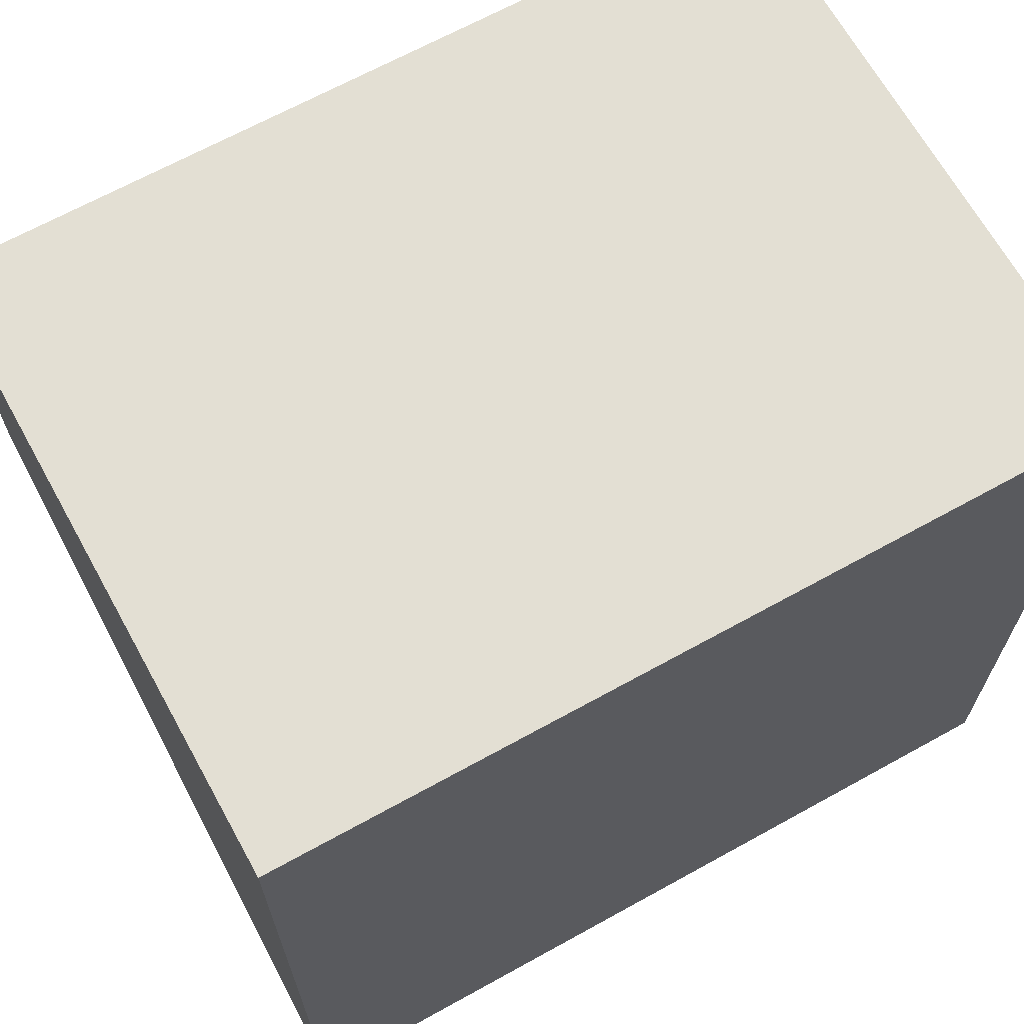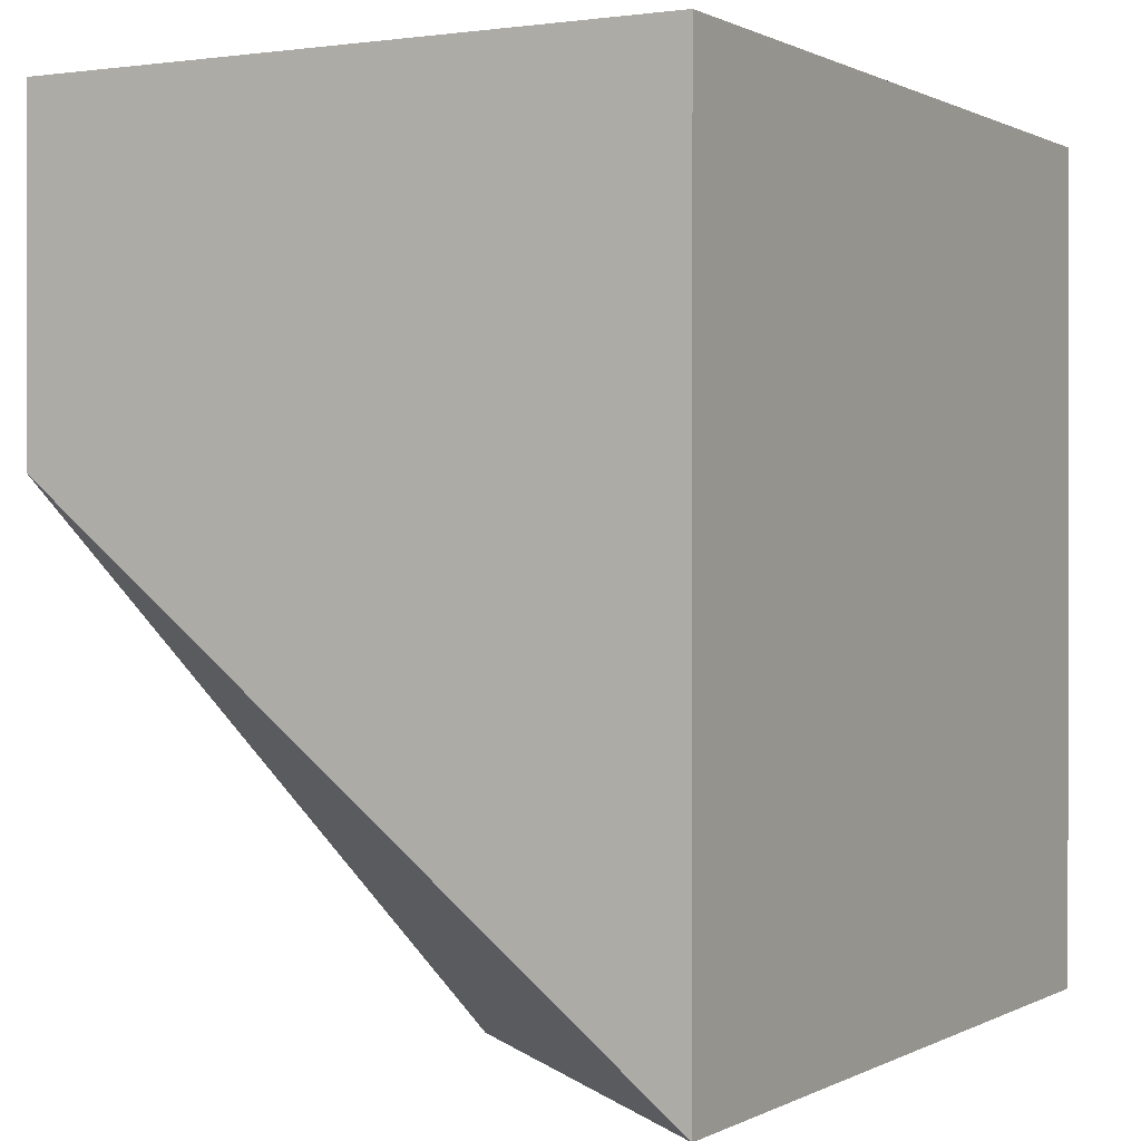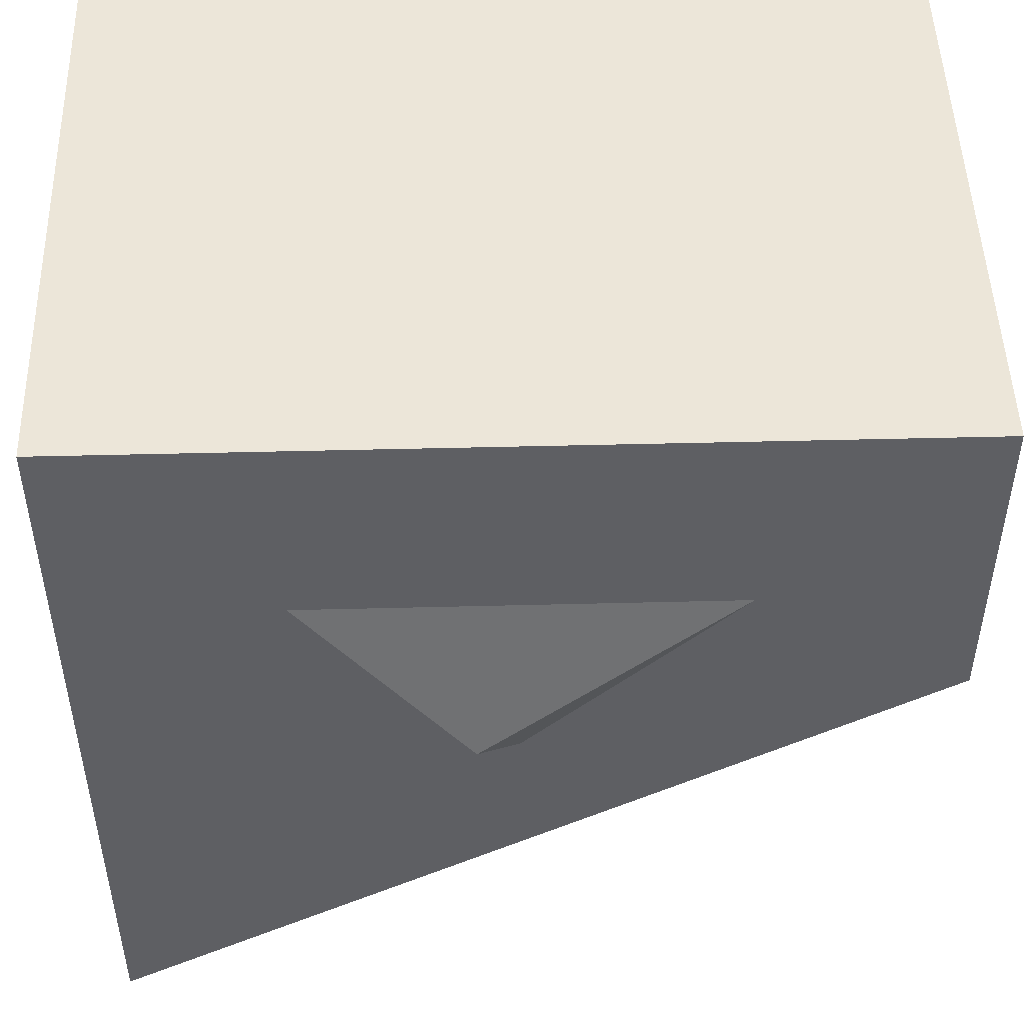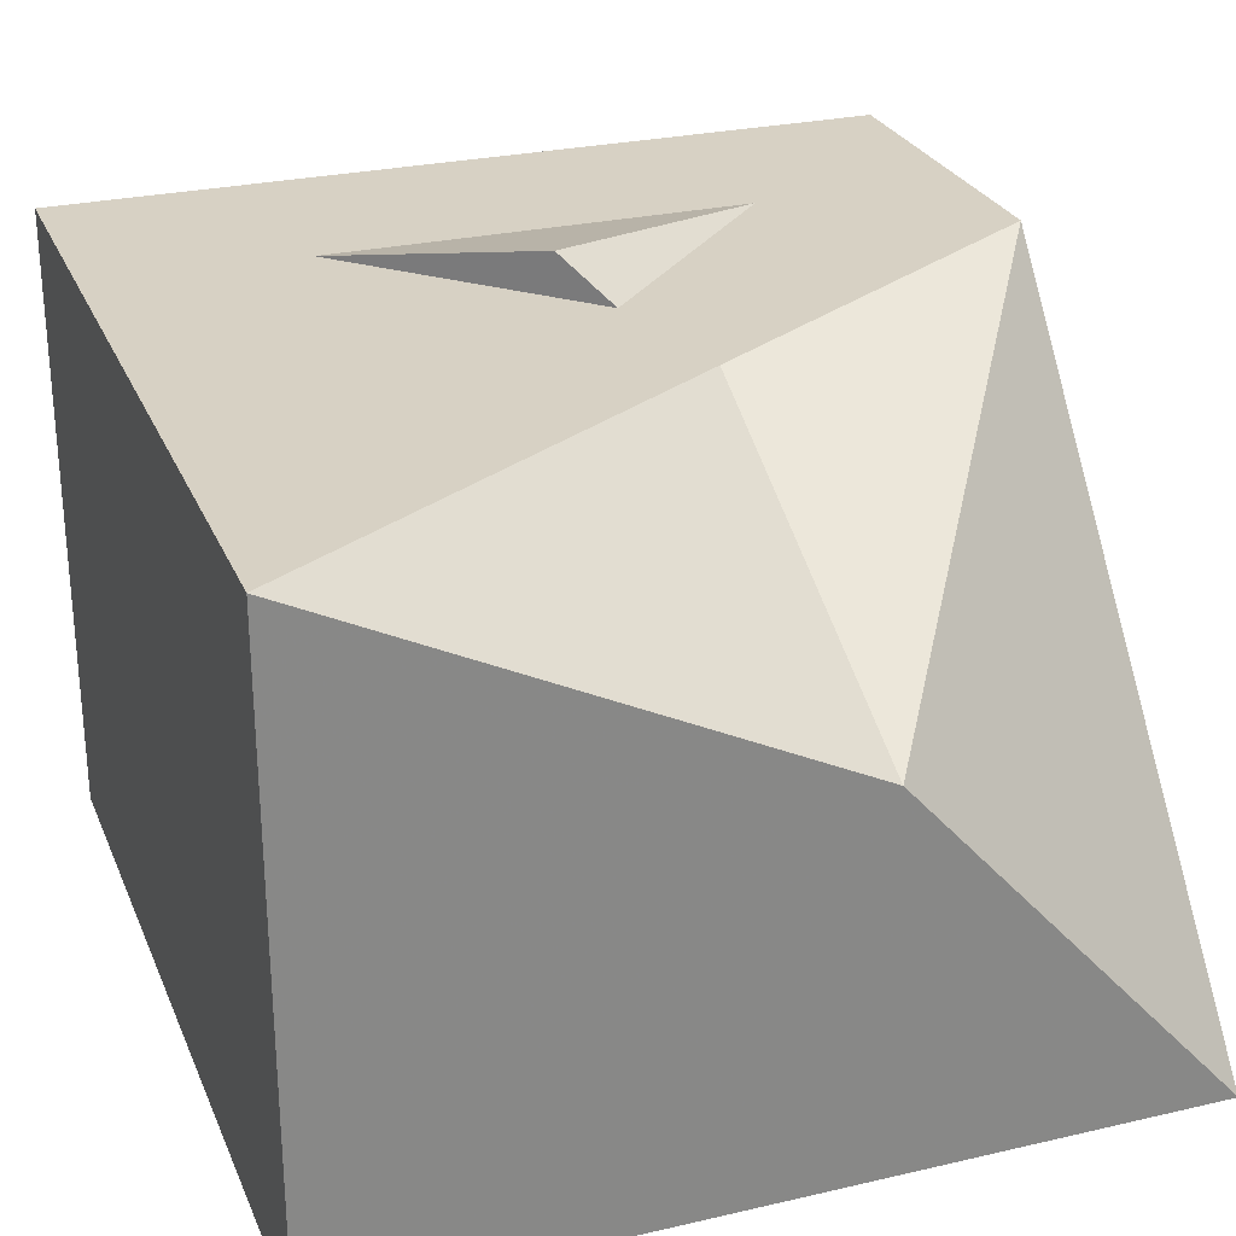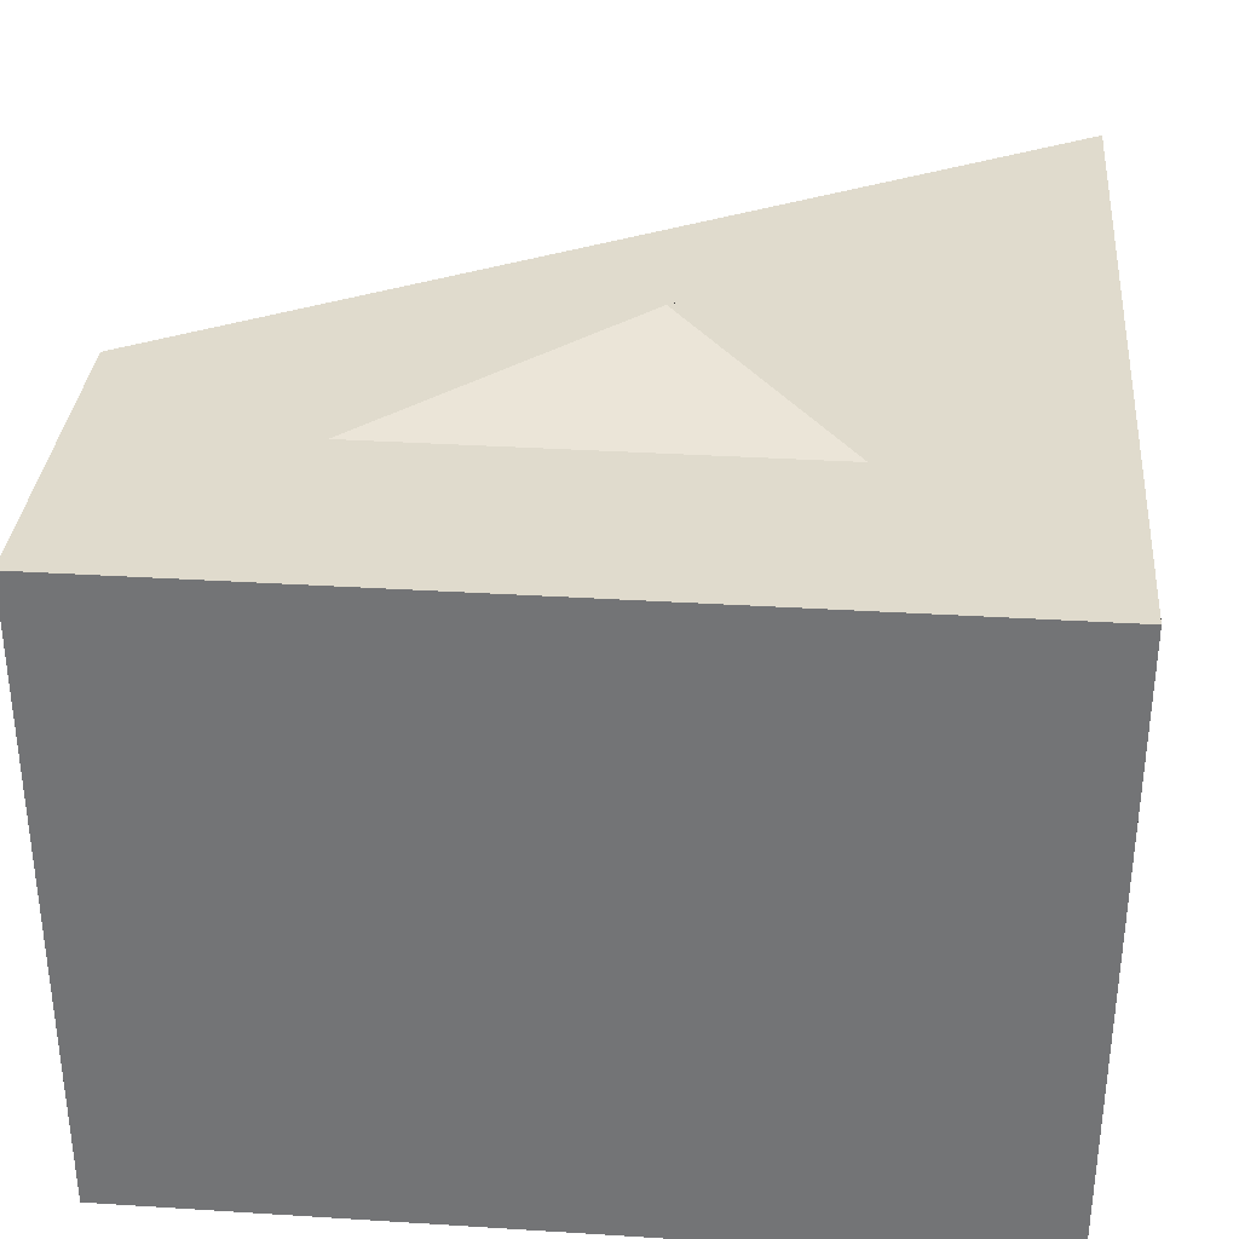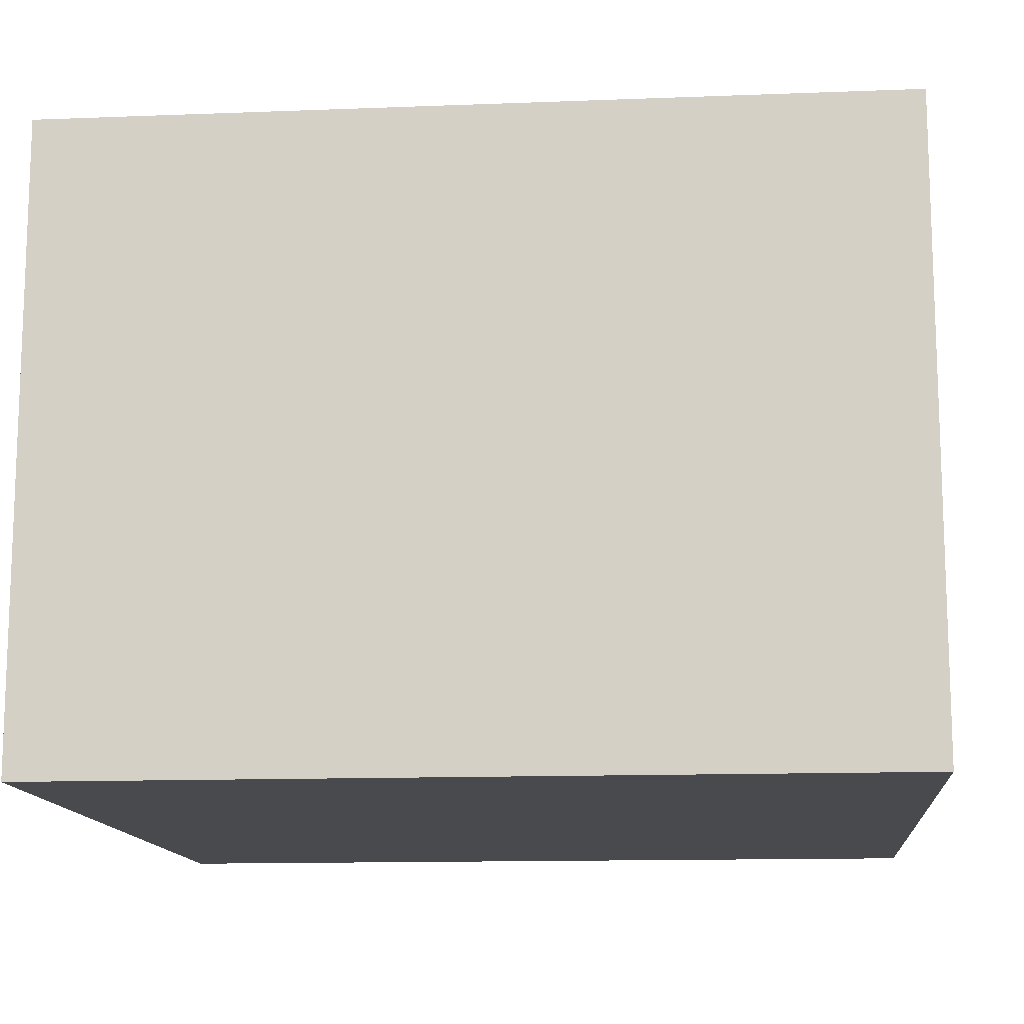
<metadata>
{"format":"obj","ext":"obj","renderer":"f3d","projection":"perspective","resolution":1024,"background":"white","views":[{"elev":67.1,"azim":151.0,"up":"+Y"},{"elev":0.5,"azim":119.0,"up":"+Y"},{"elev":48.9,"azim":-1.6,"up":"+Y"},{"elev":27.1,"azim":-19.7,"up":"+Z"},{"elev":33.3,"azim":-175.1,"up":"+Z"},{"elev":-13.1,"azim":-84.9,"up":"+Z"}]}
</metadata>
<code>
v -10 -10 5
v 0 0 5
v -5 5 5
v 5 5 5
v 2 2 5
v 10 2 5
v -1 1 6
v 2 -10 -1
v 10 10 5
v -10 10 5
v -10 -10 -10
v 10 -10 -10
v 10 10 -10
v -10 10 -10
f 1 2 3 4 5 6 9 10
f 2 7 3
f 4 3 7
f 2 1 8 5 4 7
f 8 6 5
f 14 13 12 11
f 1 10 14 11
f 10 9 13 14
f 9 6 12 13
f 8 1 11 12
f 6 8 12

</code>
